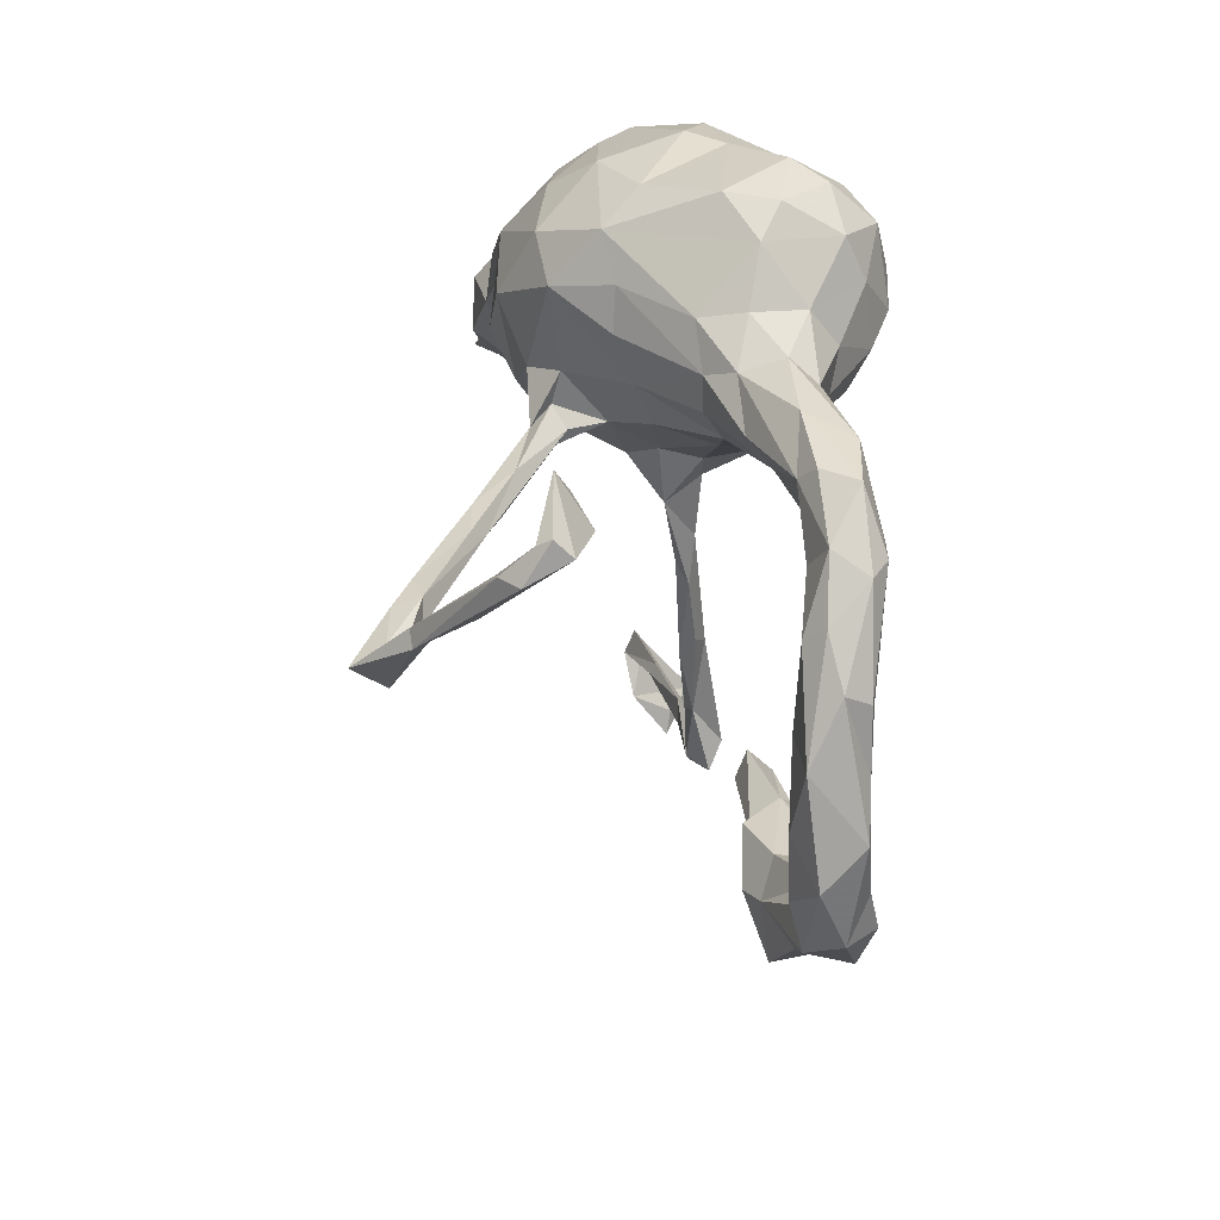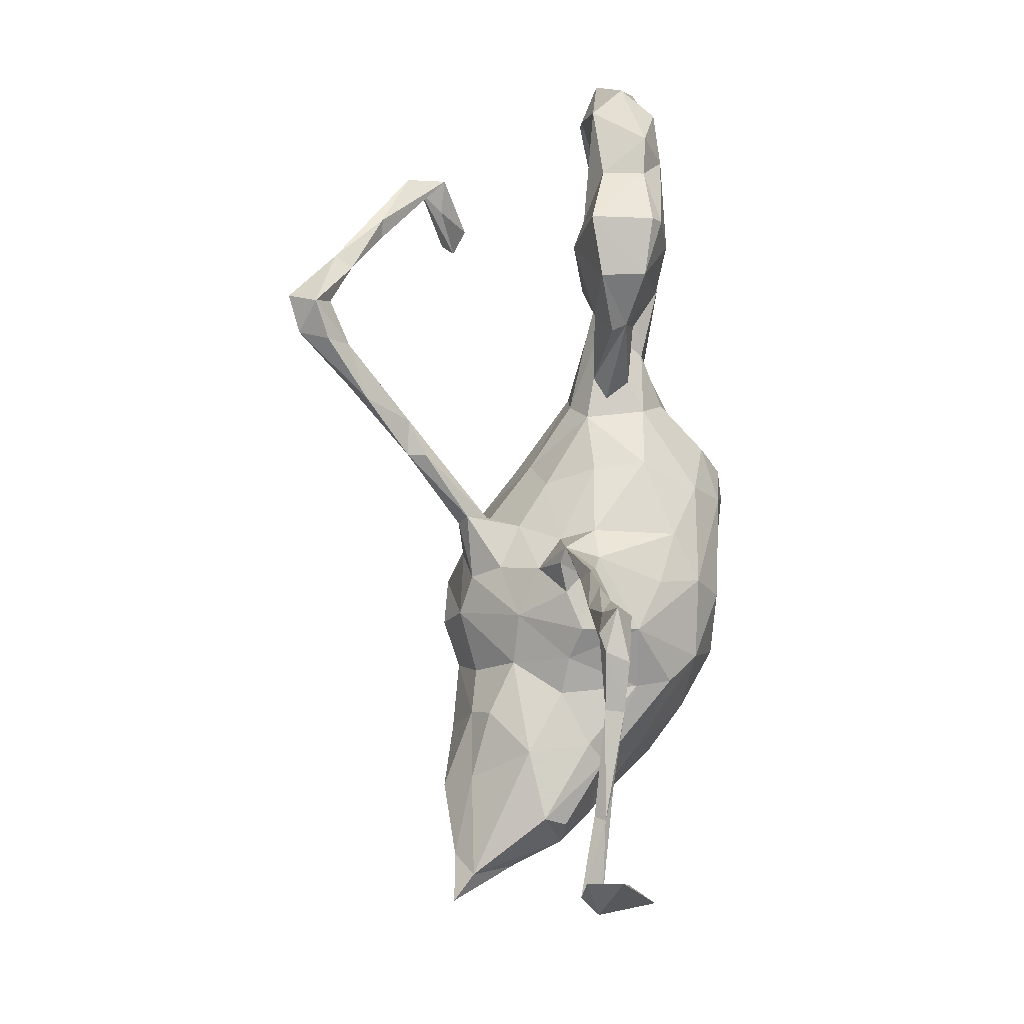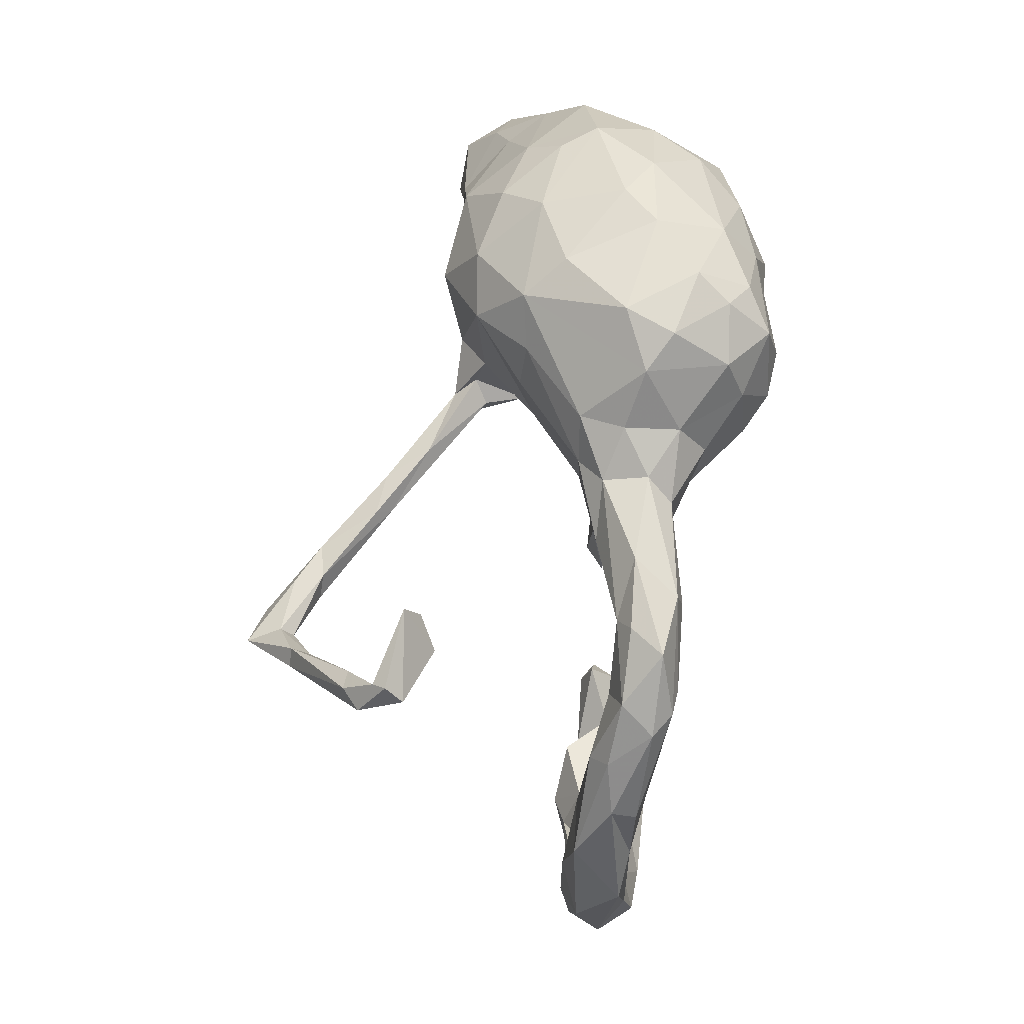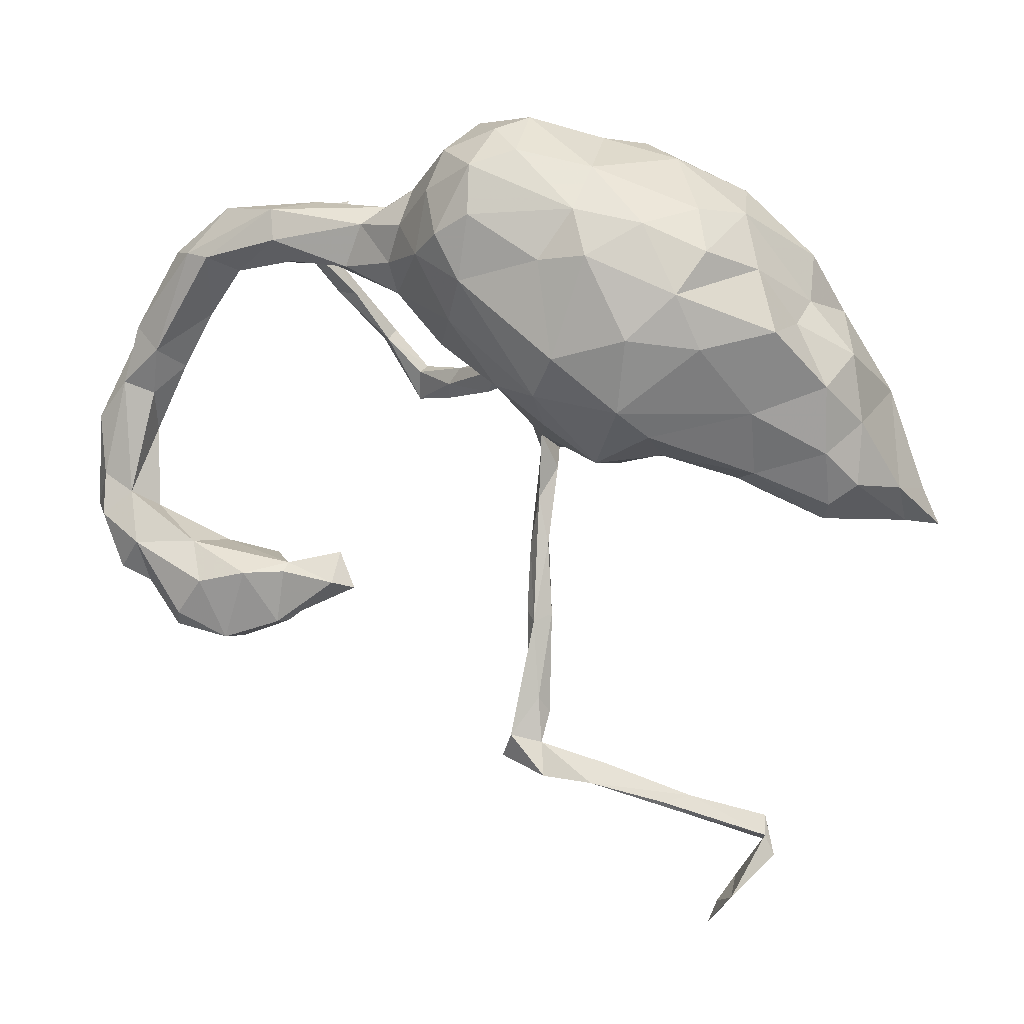
<metadata>
{"format":"obj","ext":"obj","renderer":"f3d","projection":"perspective","resolution":1024,"background":"white","views":[{"elev":39.9,"azim":-100.9,"up":"+Y"},{"elev":-75.6,"azim":-91.3,"up":"+Y"},{"elev":68.2,"azim":-87.9,"up":"+Y"},{"elev":3.0,"azim":21.7,"up":"+Y"}]}
</metadata>
<code>
v 0.5832 -0.1691 -0.09036
v 0.623 -0.2279 -0.1858
v 0.5779 -0.221 -0.154
v 0.561 -0.02412 -0.1274
v 0.6041 -0.1731 -0.1613
v 0.5383 -0.1631 -0.008211
v 0.5339 0.02967 0.003089
v 0.5458 -0.07071 -0.004551
v 0.5096 -0.01888 0.06796
v 0.5182 -0.03776 -0.196
v 0.5013 0.09489 -0.07075
v 0.5596 -0.1769 -0.1865
v 0.4657 0.07354 0.0712
v 0.4966 -0.1923 -0.001638
v 0.4794 -0.2146 -0.03683
v 0.5026 -0.116 0.04118
v 0.4689 0.1762 -0.01193
v 0.4725 0.1076 0.01863
v 0.4676 -0.09408 -0.2083
v 0.3942 0.2331 0.09187
v 0.5055 0.02543 -0.1491
v 0.4552 0.05927 0.1485
v 0.4 -0.1454 0.06157
v 0.396 -0.0002315 -0.197
v 0.3419 -0.07499 -0.1641
v 0.4222 0.1503 0.1223
v 0.3671 -0.1532 0.03527
v 0.4092 -0.6572 0.02334
v 0.4255 -0.7148 0.03312
v 0.4375 -0.1361 -0.1611
v 0.3666 0.1733 0.196
v 0.3383 0.2726 -0.04602
v 0.4134 -0.6845 0.0393
v 0.332 0.1114 0.23
v 0.3708 0.2727 0.007066
v 0.4069 -0.698 0.007022
v 0.2981 -0.6517 0.02483
v 0.3608 -0.7528 0.0128
v 0.3822 -0.7668 0.1099
v 0.3437 0.2365 0.1617
v 0.3592 0.03359 0.2023
v 0.2891 0.3161 0.08902
v 0.3488 -0.7818 0.07074
v 0.4114 -0.0581 0.1159
v 0.3068 0.1699 -0.1864
v 0.3323 -0.8164 0.06139
v 0.4366 0.1159 -0.1268
v 0.376 -0.1747 -0.06551
v 0.3133 0.09066 -0.1902
v 0.3616 0.2247 -0.0958
v 0.3289 -0.1144 -0.1334
v 0.2801 0.2138 0.2232
v 0.2886 -0.01084 -0.1585
v 0.3581 0.1011 -0.192
v 0.2742 -0.1186 0.1129
v 0.2879 -0.1236 -0.01306
v 0.2264 -0.1233 -0.00196
v 0.2506 -0.07825 -0.09479
v 0.1932 0.2988 0.1927
v 0.2639 0.04613 0.2503
v 0.2963 -0.6335 0.03505
v 0.2728 -0.09166 0.1712
v 0.1897 0.005408 -0.1882
v 0.262 0.2627 -0.1289
v 0.2275 0.06895 -0.2167
v 0.1708 -0.1312 0.1123
v 0.1665 -0.5926 0.04074
v 0.2396 -0.05641 0.2157
v 0.2277 0.3445 0.04781
v 0.3 -0.6626 0.04064
v 0.2561 -0.6433 0.05128
v 0.1635 0.2553 -0.1622
v 0.1671 -0.07625 -0.0877
v 0.2081 0.1674 0.2646
v 0.1766 0.3498 0.09387
v 0.1467 -0.6192 0.06492
v 0.1788 0.1557 -0.2133
v 0.2155 0.3195 -0.07012
v 0.124 0.001761 -0.1686
v 0.1715 -0.1345 0.01831
v 0.109 0.08294 -0.1854
v 0.1534 0.02071 0.2546
v 0.1828 0.2355 0.2447
v 0.1151 -0.1072 -0.009341
v 0.1115 -0.03205 0.2173
v 0.1435 -0.6215 0.03683
v 0.07306 0.3063 -0.09202
v 0.0886 0.3243 0.227
v 0.06186 -0.563 0.05183
v 0.06385 -0.1117 -0.0209
v 0.08849 -0.06199 -0.05537
v 0.1036 -0.07522 0.1498
v 0.09973 -0.01979 -0.1201
v 0.1164 0.339 -0.03366
v 0.1356 0.1624 0.2624
v 0.07182 -0.3661 0.03387
v 0.06534 -0.2585 0.03262
v 0.03933 0.02963 -0.08957
v 0.05076 -0.1881 0.03417
v 0.07245 -0.6119 0.07058
v 0.05669 -0.2375 0.008929
v 0.0488 -0.3779 0.05192
v 0.03218 0.2293 0.2746
v 0.05265 -0.4069 0.01633
v 0.07095 -0.1409 0.005668
v 0.0565 -0.4948 0.05067
v 0.08067 0.3787 0.1515
v 0.03627 -0.1136 -0.01311
v 0.04517 -0.02796 -0.01951
v 0.0586 0.1061 -0.1488
v 0.03493 -0.01631 0.1737
v 0.05655 -0.6148 0.03535
v 0.05435 0.05782 -0.1625
v 0.01027 0.2616 -0.08564
v 0.06637 -0.5183 0.02846
v 0.05845 -0.09038 0.04379
v 0.03298 -0.2618 0.02338
v 0.03653 -0.5883 0.02557
v 0.04368 0.359 0.1958
v 0.03164 -0.3619 0.03405
v 0.02566 -0.0384 0.03709
v 0.07856 0.2253 -0.1604
v 0.01951 0.01048 -0.1791
v 0.02028 -0.5509 0.0744
v 0.03257 -0.4956 0.03304
v -0.0168 0.2058 -0.09416
v 0.02359 0.3752 0.05157
v 0.02703 0.03371 -0.1461
v 0.01217 0.1351 0.2608
v 0.03867 0.03573 -0.194
v -0.002486 -0.5864 0.05146
v -0.02318 0.08017 0.2142
v -0.01367 0.3765 0.1186
v 0.02736 0.3023 0.2567
v -0.02676 0.06686 -0.04452
v -0.02406 0.2032 0.2638
v -0.06182 0.04633 0.03702
v -0.1458 0.01197 -0.2809
v -0.0391 0.1415 -0.07183
v -0.07427 0.04582 0.1216
v -0.0969 0.2729 -0.006881
v -0.0694 0.1769 0.2306
v -0.03768 0.3309 0.1968
v -0.05534 0.2706 0.2217
v -0.1434 0.2193 -0.006433
v -0.06092 0.3502 0.08161
v -0.05631 0.04095 -0.2283
v -0.119 0.2879 0.05556
v -0.1212 0.2242 0.1726
v -0.116 0.2801 0.1334
v -0.1469 0.1696 0.1558
v -0.1467 0.1248 0.122
v -0.08943 -0.002917 -0.2505
v -0.09734 0.02701 -0.2911
v -0.2047 0.005924 -0.3829
v -0.08958 -0.000791 -0.2817
v -0.1372 0.1131 0.02463
v -0.1907 -0.02589 -0.35
v -0.1563 0.02867 -0.3032
v -0.1426 0.1621 -0.00437
v -0.2583 0.2042 0.02168
v -0.1815 0.2445 0.02803
v -0.2997 -0.02563 -0.4631
v -0.2363 0.1671 0.1177
v -0.1805 0.2586 0.09125
v -0.2919 -0.3264 0.01623
v -0.2868 -0.3267 0.06894
v -0.2629 -0.3361 0.0362
v -0.255 0.01564 -0.3773
v -0.2784 -0.01252 -0.3816
v -0.29 0.1753 0.04918
v -0.262 0.009939 -0.4189
v -0.2926 -0.03698 -0.414
v -0.3415 0.01924 -0.4337
v -0.3843 0.2302 0.0525
v -0.356 0.002023 -0.483
v -0.2892 -0.2804 0.03202
v -0.2072 0.2308 0.1257
v -0.3474 0.009111 -0.4144
v -0.3362 0.1781 0.1056
v -0.3489 0.2089 0.1439
v -0.3783 -0.3921 0.03898
v -0.3882 -0.3925 0.0596
v -0.3059 0.2714 0.07417
v -0.4019 0.2984 -0.237
v -0.3695 -0.3109 0.07404
v -0.3953 0.2593 -0.2161
v -0.4432 0.2628 0.115
v -0.3948 0.06702 -0.3829
v -0.3564 -0.03832 -0.4348
v -0.4374 0.2315 -0.1957
v -0.4668 -0.4212 0.02005
v -0.4276 0.1651 0.1059
v -0.3687 -0.2973 0.05795
v -0.392 0.08368 -0.4095
v -0.4095 0.1818 0.06534
v -0.3914 -0.3387 0.01402
v -0.4368 0.1475 -0.3363
v -0.424 -0.3124 0.107
v -0.5012 0.2716 -0.2751
v -0.4039 0.2585 0.07126
v -0.357 0.2575 0.1342
v -0.5016 0.2183 0.06236
v -0.4181 -0.2853 -0.003824
v -0.4153 0.0695 -0.4099
v -0.5219 0.262 -0.2335
v -0.4628 0.206 -0.3149
v -0.4709 0.1697 0.04589
v -0.5108 0.2855 -0.2572
v -0.4689 -0.4177 0.08364
v -0.493 -0.3266 -0.0204
v -0.4961 -0.3268 0.1196
v -0.4677 0.2608 -0.2382
v -0.4675 0.185 0.1406
v -0.5267 0.233 -0.2961
v -0.4668 0.1483 -0.3356
v -0.5512 -0.4038 0.003334
v -0.4983 -0.2659 0.01747
v -0.4995 0.09914 0.06576
v -0.4944 0.2281 -0.3184
v -0.505 0.1926 0.133
v -0.5384 0.1961 0.1059
v -0.5413 -0.3791 0.1074
v -0.609 -0.2101 0.04674
v -0.5786 0.041 0.1059
v -0.5316 -0.3114 -0.005753
v -0.5494 -0.3984 0.09299
v -0.5554 0.01622 0.05247
v -0.6174 -0.08583 0.03418
v -0.5504 0.127 0.0222
v -0.6008 -0.02713 0.07689
v -0.5825 0.01356 0.008421
v -0.5683 0.1533 0.04683
v -0.5231 -0.265 0.08911
v -0.6127 -0.2384 0.009515
v -0.6075 -0.33 0.08142
v -0.6069 -0.3251 0.0205
v -0.6213 0.07875 0.09031
v -0.6884 -0.2428 0.00548
v -0.6396 -0.1872 0.08403
v -0.6583 -0.3094 0.08255
v -0.6595 0.02118 0.005835
v -0.6495 -0.009316 0.0862
v -0.623 0.09872 0.05551
v -0.6165 -0.2677 0.1094
v -0.6681 -0.1739 -0.009153
v -0.6838 -0.2232 0.09888
v -0.6517 -0.07849 -0.008849
v -0.7025 -0.06564 0.07368
v -0.6875 -0.1581 0.08516
v -0.7181 -0.1188 0.01381
v -0.7213 -0.209 0.04893
f 243 238 244
f 57 55 66
f 234 224 240
f 186 183 167
f 124 89 106
f 100 76 89
f 231 225 243
f 243 225 238
f 16 9 44
f 116 66 92
f 116 92 111
f 121 116 111
f 240 231 243
f 240 243 250
f 250 243 249
f 16 44 23
f 27 23 55
f 23 62 55
f 55 62 66
f 247 240 250
f 252 247 250
f 250 249 252
f 245 234 240
f 245 240 247
f 186 194 199
f 234 194 218
f 194 234 199
f 199 234 212
f 212 234 245
f 236 245 241
f 241 245 247
f 252 241 247
f 183 186 199
f 183 199 210
f 199 212 210
f 210 212 223
f 223 212 245
f 227 223 236
f 236 223 245
f 227 210 223
f 131 100 124
f 161 171 175
f 175 162 161
f 145 161 162
f 26 18 20
f 20 17 35
f 184 175 201
f 184 162 175
f 165 162 184
f 165 148 162
f 148 141 162
f 20 35 42
f 146 141 148
f 127 87 146
f 75 94 127
f 69 94 75
f 78 94 69
f 35 78 69
f 42 35 69
f 226 211 217
f 211 192 217
f 211 197 192
f 218 204 211
f 197 211 204
f 218 211 226
f 246 235 239
f 48 27 56
f 15 27 48
f 15 23 27
f 15 14 23
f 3 15 48
f 6 14 15
f 248 246 251
f 90 105 108
f 73 80 84
f 73 57 80
f 58 56 57
f 48 56 58
f 145 160 161
f 54 49 45
f 47 54 45
f 122 72 77
f 45 77 72
f 64 45 72
f 50 47 45
f 159 154 155
f 185 206 191
f 187 185 191
f 72 122 87
f 147 159 138
f 153 128 138
f 128 147 138
f 156 123 153
f 130 123 156
f 147 154 159
f 130 154 147
f 130 156 154
f 213 191 206
f 206 209 215
f 209 200 215
f 187 191 213
f 207 200 206
f 29 28 33
f 28 29 36
f 23 44 62
f 62 44 68
f 62 68 66
f 66 68 85
f 66 85 92
f 92 85 111
f 88 119 134
f 134 119 143
f 83 59 88
f 83 88 134
f 83 134 103
f 144 134 143
f 134 144 136
f 74 52 83
f 52 59 83
f 74 83 95
f 95 83 103
f 129 103 136
f 103 134 136
f 136 144 142
f 144 149 142
f 34 31 52
f 34 52 74
f 60 34 74
f 74 95 82
f 82 95 129
f 129 95 103
f 136 142 129
f 129 142 132
f 41 34 60
f 60 74 82
f 85 82 129
f 85 129 132
f 41 60 68
f 44 41 68
f 68 60 82
f 68 82 85
f 111 85 132
f 118 112 131
f 100 131 112
f 112 76 100
f 86 76 112
f 118 89 67
f 86 112 118
f 67 89 76
f 67 86 118
f 70 71 76
f 86 70 76
f 61 67 76
f 71 61 76
f 37 70 86
f 33 61 71
f 61 33 28
f 124 125 131
f 125 118 131
f 115 118 125
f 89 118 115
f 100 89 124
f 89 115 106
f 124 102 125
f 104 115 125
f 124 106 102
f 106 96 102
f 106 115 96
f 96 115 104
f 227 236 217
f 6 1 8
f 109 108 121
f 109 91 108
f 91 90 108
f 91 84 90
f 73 84 91
f 8 4 7
f 1 4 8
f 232 248 242
f 230 232 242
f 135 109 137
f 98 109 135
f 139 135 157
f 135 137 157
f 7 11 18
f 7 4 11
f 139 157 160
f 17 11 50
f 18 11 17
f 141 145 162
f 145 139 160
f 145 126 139
f 32 35 50
f 35 17 50
f 141 114 145
f 87 114 141
f 35 32 78
f 146 87 141
f 127 94 87
f 30 3 48
f 3 6 15
f 3 1 6
f 91 109 98
f 145 114 126
f 215 200 220
f 205 190 189
f 190 170 179
f 169 174 179
f 173 170 190
f 170 169 179
f 172 174 169
f 50 45 64
f 139 122 110
f 98 113 128
f 73 93 79
f 79 93 123
f 3 2 1
f 2 5 1
f 5 2 12
f 12 2 3
f 12 3 30
f 94 78 87
f 32 50 64
f 32 64 78
f 78 64 72
f 78 72 87
f 87 122 114
f 114 122 126
f 11 47 50
f 126 122 139
f 139 110 135
f 11 21 47
f 110 113 98
f 110 98 135
f 4 21 11
f 93 91 98
f 93 98 123
f 123 98 128
f 1 5 4
f 58 57 73
f 63 58 73
f 73 91 93
f 30 48 51
f 51 48 58
f 169 155 172
f 155 163 172
f 138 169 170
f 163 158 173
f 173 158 170
f 138 159 169
f 159 155 169
f 155 158 163
f 189 195 198
f 174 195 189
f 205 216 215
f 220 195 205
f 205 189 216
f 189 198 216
f 220 205 215
f 176 190 205
f 179 189 190
f 179 174 189
f 163 190 176
f 174 176 195
f 163 173 190
f 172 176 174
f 172 163 176
f 195 176 205
f 14 6 16
f 249 251 252
f 248 232 229
f 229 228 231
f 6 8 16
f 8 9 16
f 249 242 251
f 244 242 249
f 243 244 249
f 232 228 229
f 137 121 140
f 109 121 137
f 9 7 13
f 8 7 9
f 219 232 230
f 219 228 232
f 208 219 230
f 140 157 137
f 7 18 13
f 244 233 242
f 233 230 242
f 222 233 244
f 208 193 219
f 161 160 171
f 157 152 171
f 157 171 160
f 18 17 20
f 203 230 233
f 208 230 203
f 175 208 203
f 201 175 203
f 175 196 208
f 175 171 196
f 248 251 242
f 200 213 206
f 206 185 209
f 187 213 200
f 185 200 209
f 13 18 26
f 152 164 171
f 208 196 193
f 219 225 228
f 150 165 178
f 165 184 202
f 178 165 202
f 202 184 188
f 188 184 201
f 188 201 203
f 31 26 20
f 181 164 178
f 181 178 202
f 171 180 196
f 180 181 193
f 193 181 214
f 202 188 221
f 188 203 222
f 221 188 222
f 222 203 233
f 152 151 164
f 164 180 171
f 180 164 181
f 196 180 193
f 219 193 214
f 214 221 225
f 221 222 238
f 222 244 238
f 13 26 22
f 157 140 152
f 225 219 214
f 225 221 238
f 9 13 22
f 9 22 44
f 22 41 44
f 121 111 140
f 228 225 231
f 185 187 200
f 155 156 158
f 156 138 158
f 154 156 155
f 156 153 138
f 215 216 206
f 200 207 220
f 198 206 216
f 198 207 206
f 195 220 207
f 158 138 170
f 198 195 207
f 25 30 51
f 19 30 25
f 19 12 30
f 10 5 12
f 25 58 53
f 25 51 58
f 24 19 25
f 4 5 10
f 130 79 123
f 63 73 79
f 63 53 58
f 65 53 63
f 49 53 65
f 49 25 53
f 49 24 25
f 21 24 54
f 21 10 24
f 21 4 10
f 128 113 147
f 130 81 79
f 110 81 130
f 81 63 79
f 77 63 81
f 54 24 49
f 47 21 54
f 122 81 110
f 45 49 65
f 77 81 122
f 10 19 24
f 10 12 19
f 153 123 128
f 113 130 147
f 77 65 63
f 177 168 166
f 168 177 167
f 102 99 117
f 101 104 117
f 120 102 117
f 104 120 117
f 167 177 194
f 194 177 197
f 194 197 204
f 194 204 218
f 234 218 224
f 224 218 226
f 224 226 235
f 235 226 239
f 239 226 237
f 237 241 239
f 241 252 239
f 96 97 102
f 168 167 183
f 168 183 166
f 166 183 182
f 197 166 182
f 166 197 177
f 167 194 186
f 226 217 237
f 237 217 236
f 237 236 241
f 104 125 120
f 102 120 125
f 182 183 192
f 197 182 192
f 192 183 210
f 192 210 217
f 217 210 227
f 102 97 99
f 101 96 104
f 97 96 101
f 251 239 252
f 246 239 251
f 224 235 246
f 99 108 117
f 108 101 117
f 105 101 108
f 105 97 101
f 97 105 99
f 229 246 248
f 240 224 229
f 229 224 246
f 229 231 240
f 108 116 121
f 108 99 116
f 105 116 99
f 90 116 105
f 90 84 116
f 80 66 116
f 84 80 116
f 57 66 80
f 56 55 57
f 27 55 56
f 14 16 23
f 150 148 165
f 40 42 59
f 40 20 42
f 150 146 148
f 107 127 133
f 75 127 107
f 42 69 75
f 59 42 75
f 113 110 130
f 36 29 38
f 29 33 39
f 33 71 70
f 61 36 37
f 37 36 70
f 28 36 61
f 36 33 70
f 33 36 38
f 133 127 146
f 29 46 38
f 140 132 152
f 111 132 140
f 22 34 41
f 119 107 133
f 143 146 150
f 151 178 164
f 39 38 43
f 39 43 46
f 39 46 29
f 45 65 77
f 59 75 107
f 88 59 107
f 88 107 119
f 143 119 133
f 133 146 143
f 144 143 150
f 144 150 149
f 31 20 40
f 31 40 52
f 52 40 59
f 142 149 151
f 149 150 178
f 149 178 151
f 181 202 214
f 214 202 221
f 22 26 34
f 34 26 31
f 152 132 142
f 142 151 152
f 39 33 38
f 43 38 46
f 67 37 86
f 61 37 67

</code>
